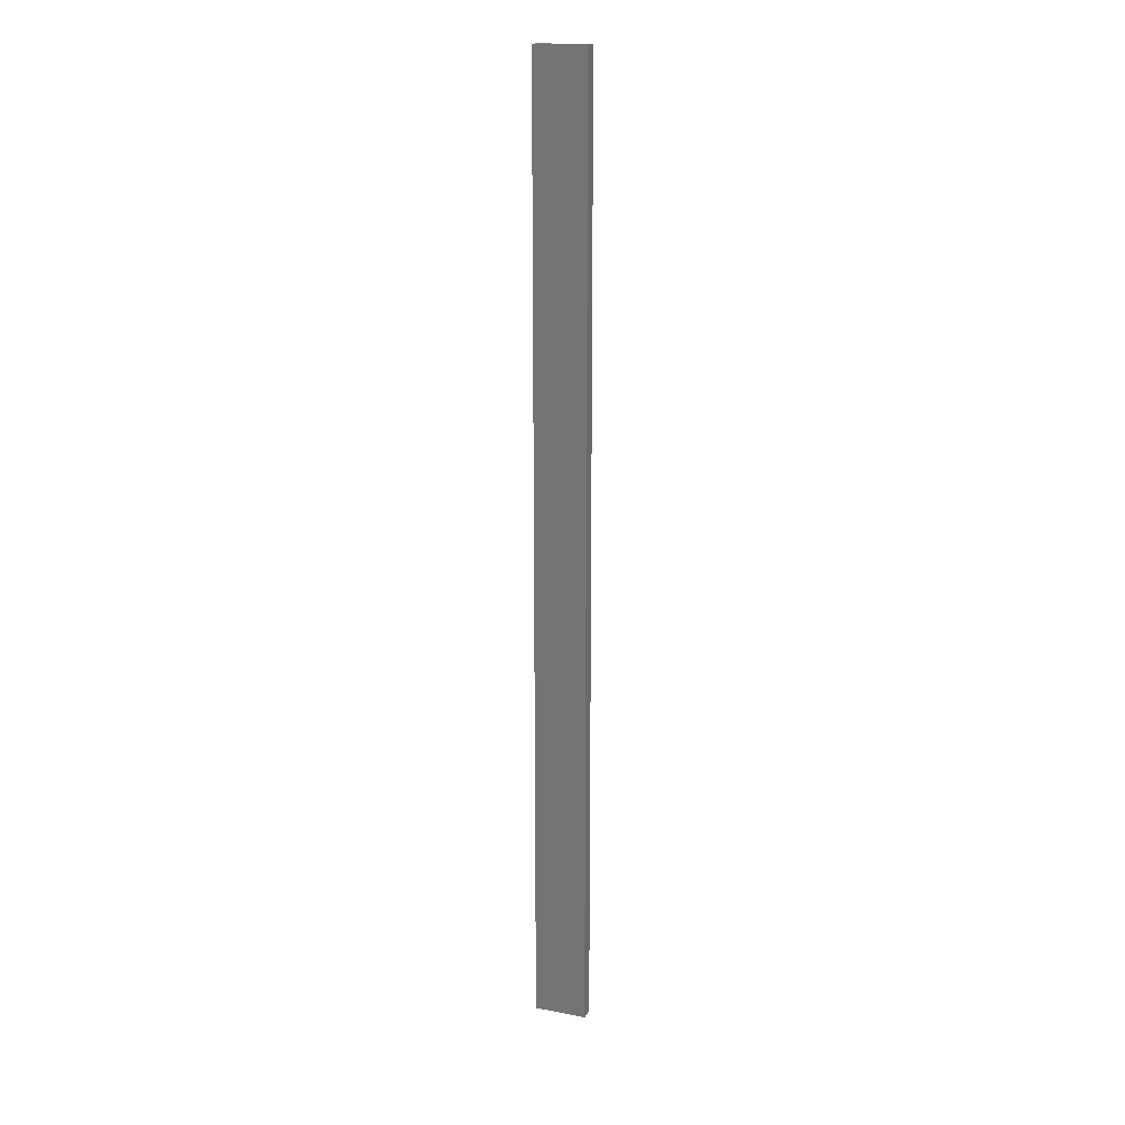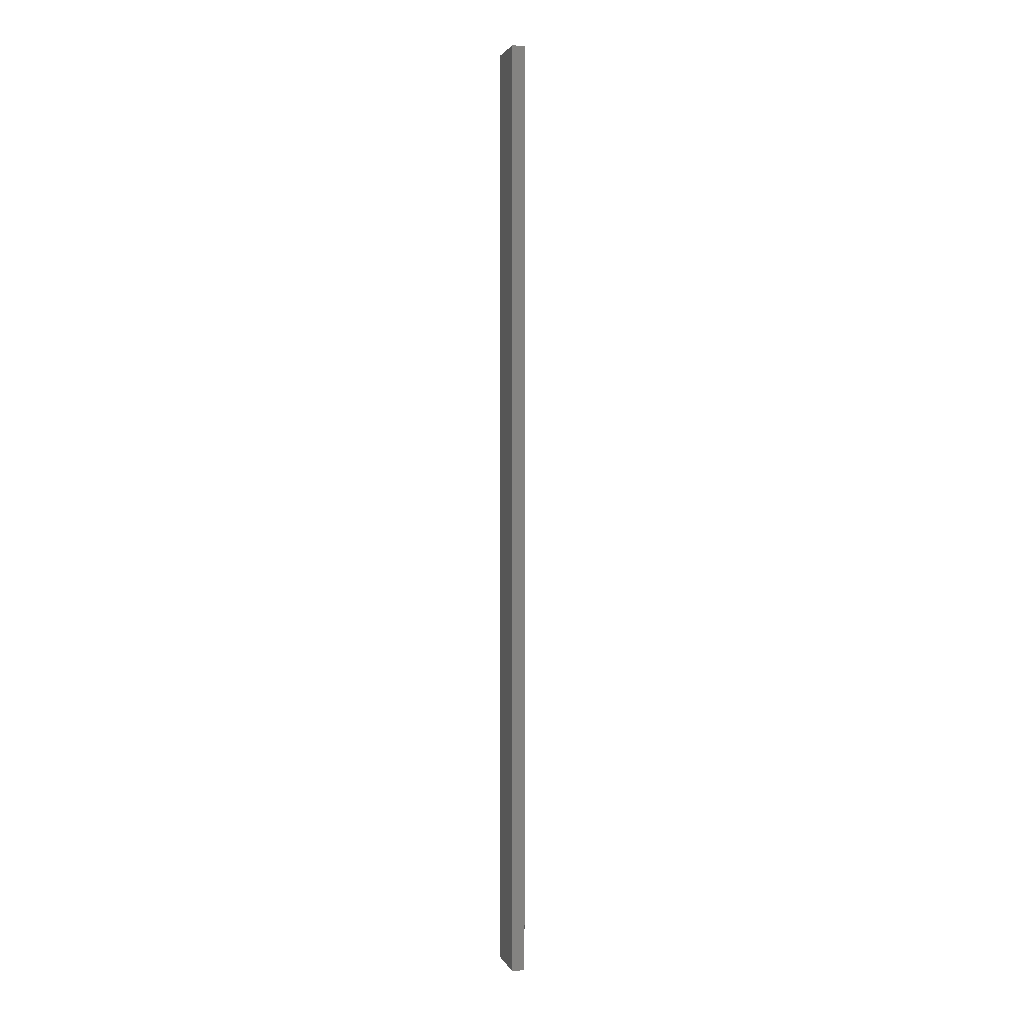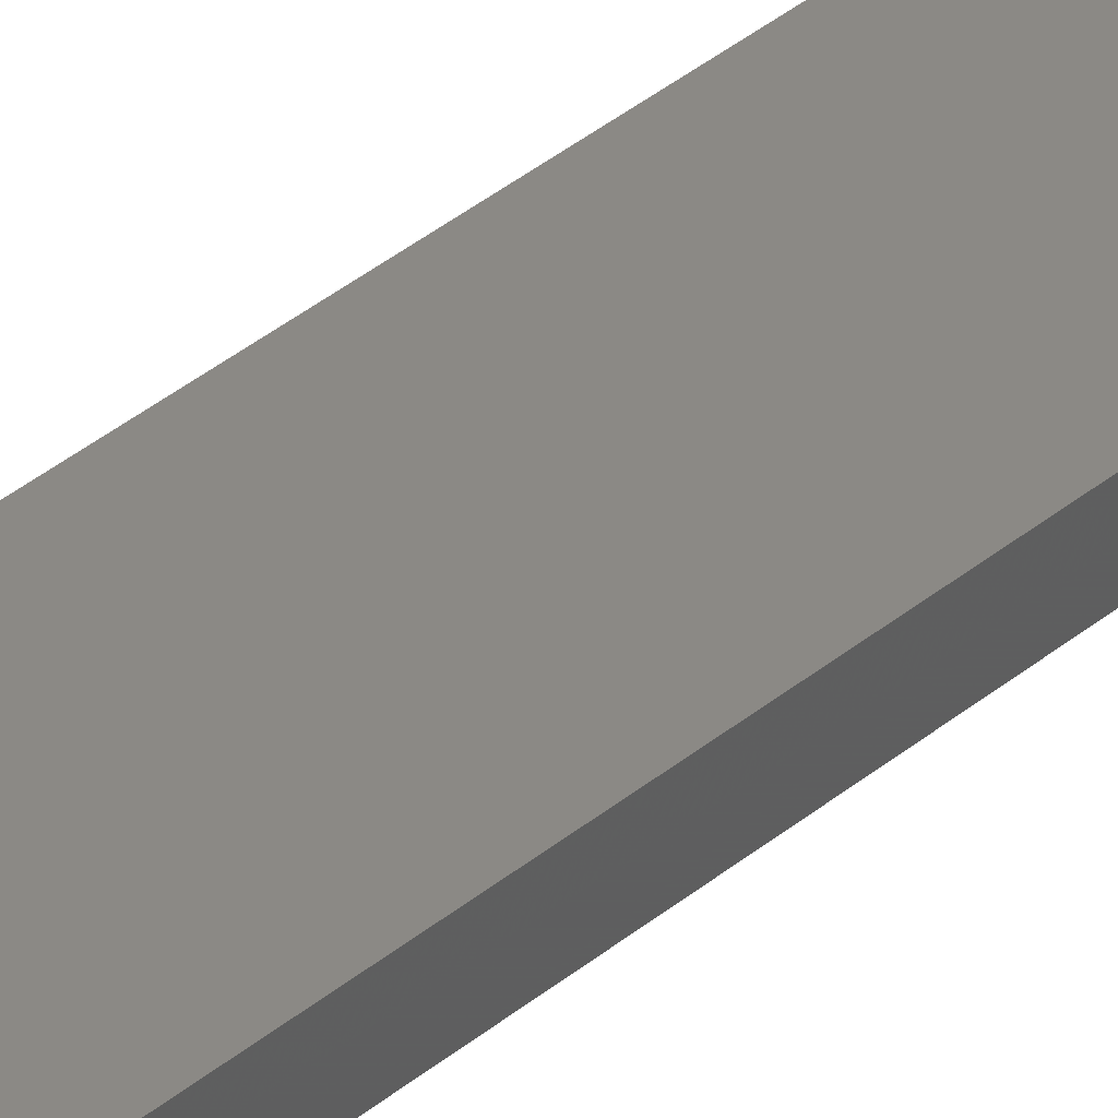
<metadata>
{"format":"stl","ext":"stl","renderer":"f3d","projection":"perspective","resolution":1024,"background":"white","views":[{"elev":16.7,"azim":-147.1,"up":"+Z"},{"elev":2.3,"azim":-92.4,"up":"+Z"},{"elev":22.7,"azim":-149.1,"up":"+Y"}]}
</metadata>
<code>
# stl→obj: 16 verts, 28 faces
v 18.96 -2.419 -317.1
v 18.96 -2.419 -320.7
v 19.02 -2.405 -320.7
v 19.02 -2.405 -317.1
v 19.09 -2.391 -320.7
v 19.09 -2.391 -317.1
v 19.15 -2.377 -320.7
v 19.15 -2.377 -317.1
v 19.14 -2.328 -320.7
v 19.14 -2.328 -317.1
v 18.95 -2.37 -320.7
v 19.01 -2.356 -317.1
v 19.01 -2.356 -320.7
v 19.08 -2.342 -320.7
v 18.95 -2.37 -317.1
v 19.08 -2.342 -317.1
f 1 2 3
f 4 3 5
f 4 1 3
f 6 5 7
f 6 4 5
f 8 6 7
f 8 7 9
f 10 8 9
f 11 12 13
f 13 12 14
f 15 12 11
f 14 16 9
f 12 16 14
f 16 10 9
f 1 15 11
f 1 11 2
f 16 6 10
f 10 6 8
f 12 4 16
f 16 4 6
f 15 1 12
f 12 1 4
f 5 14 9
f 5 9 7
f 3 13 14
f 3 14 5
f 2 11 13
f 2 13 3

</code>
